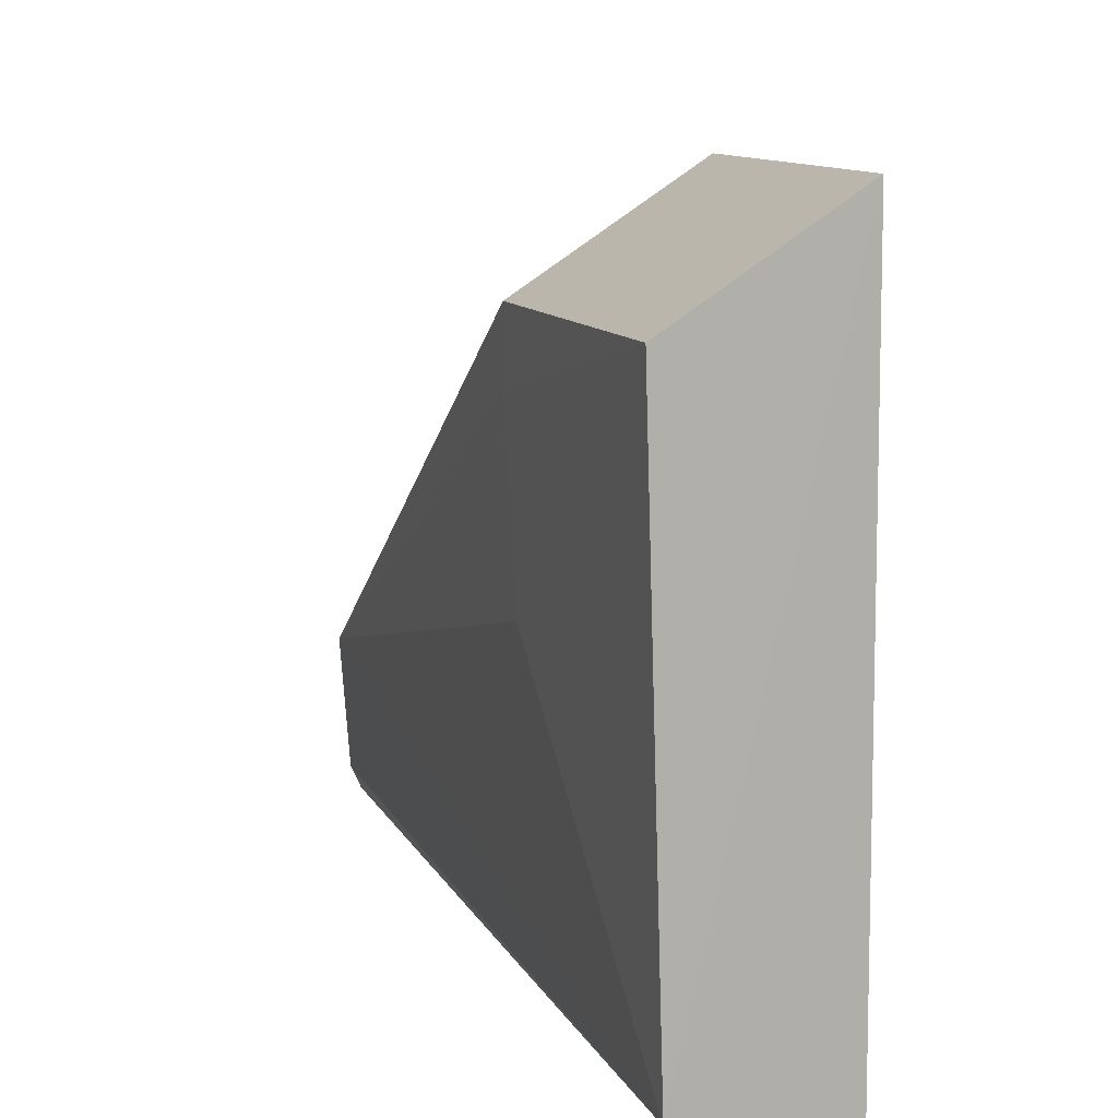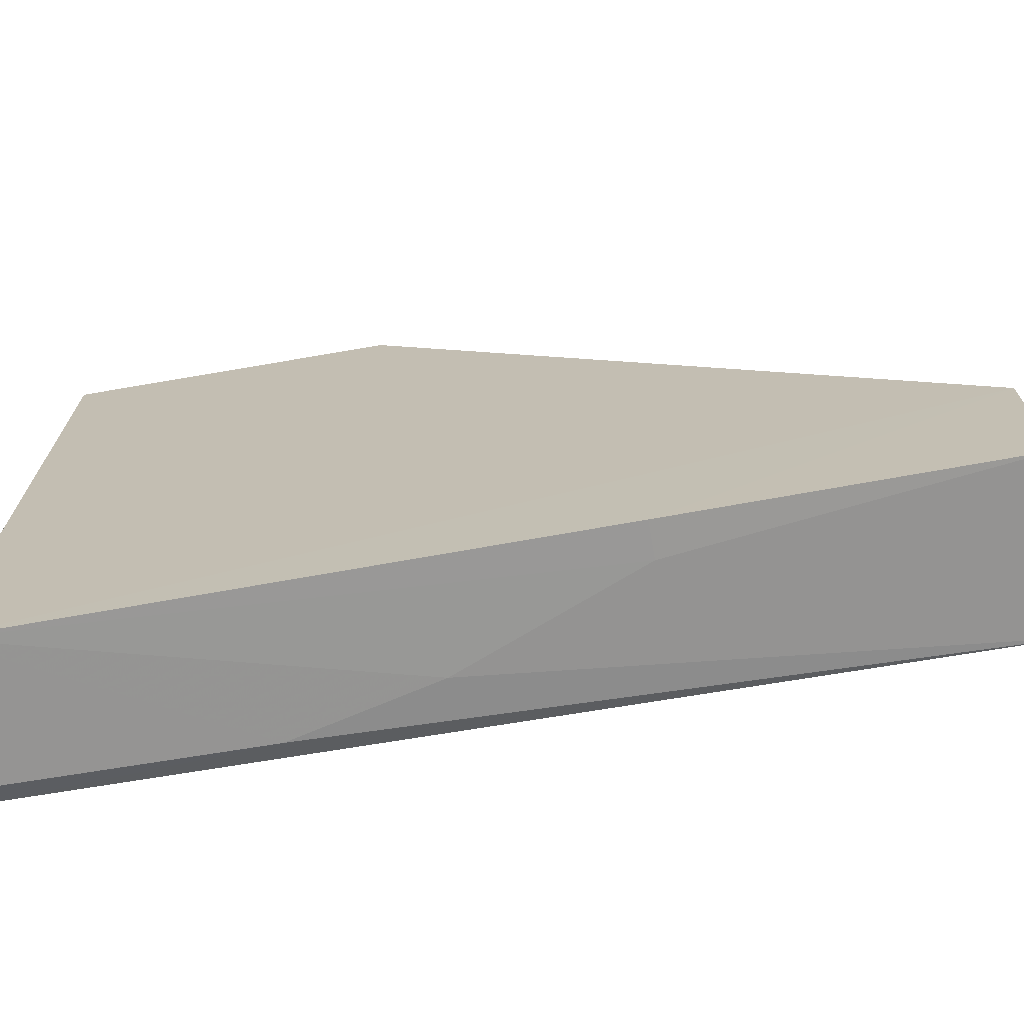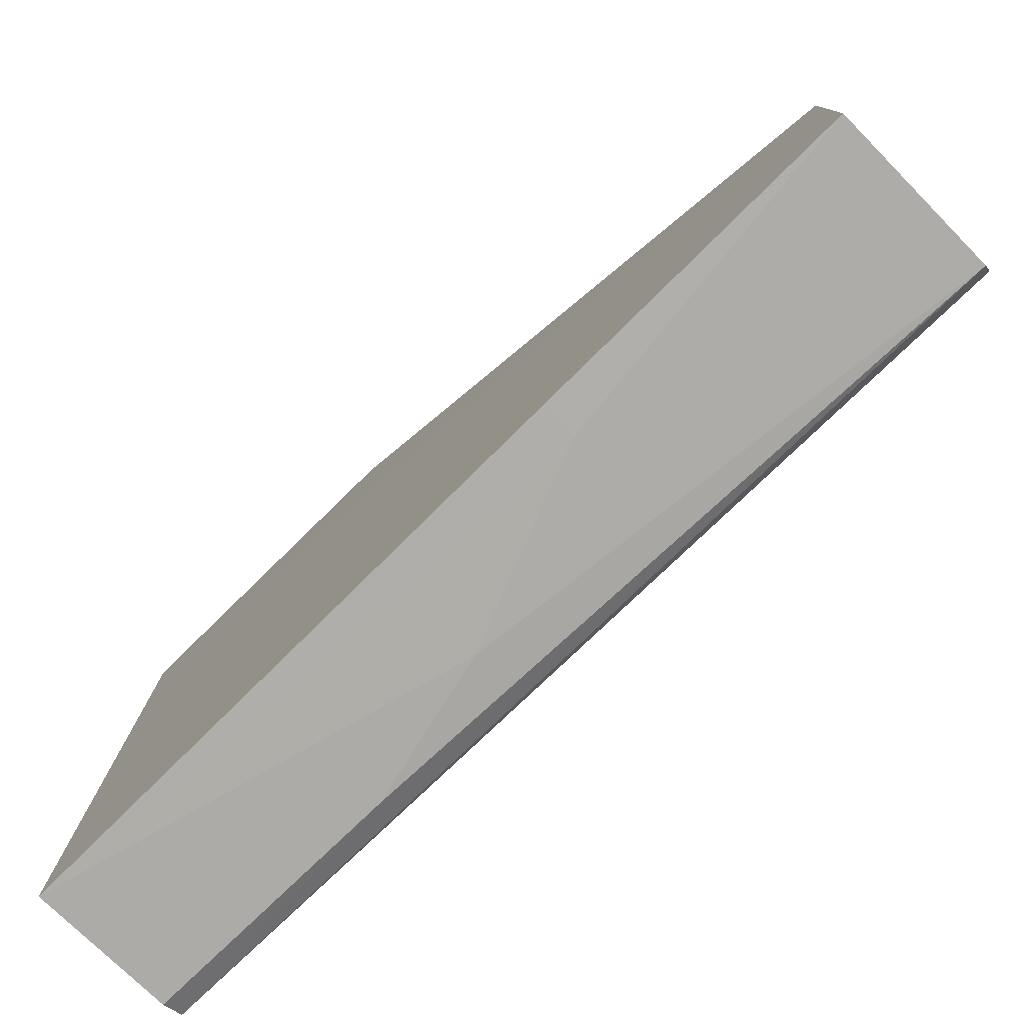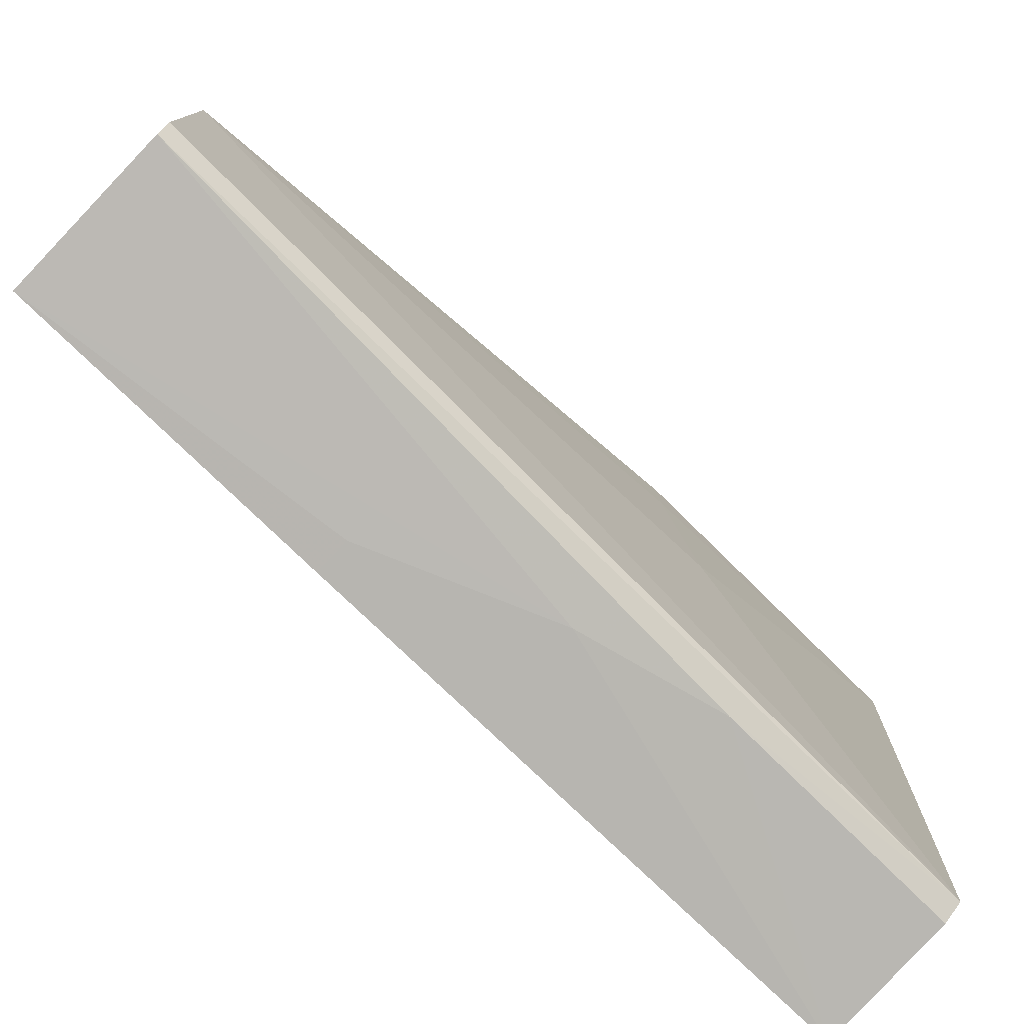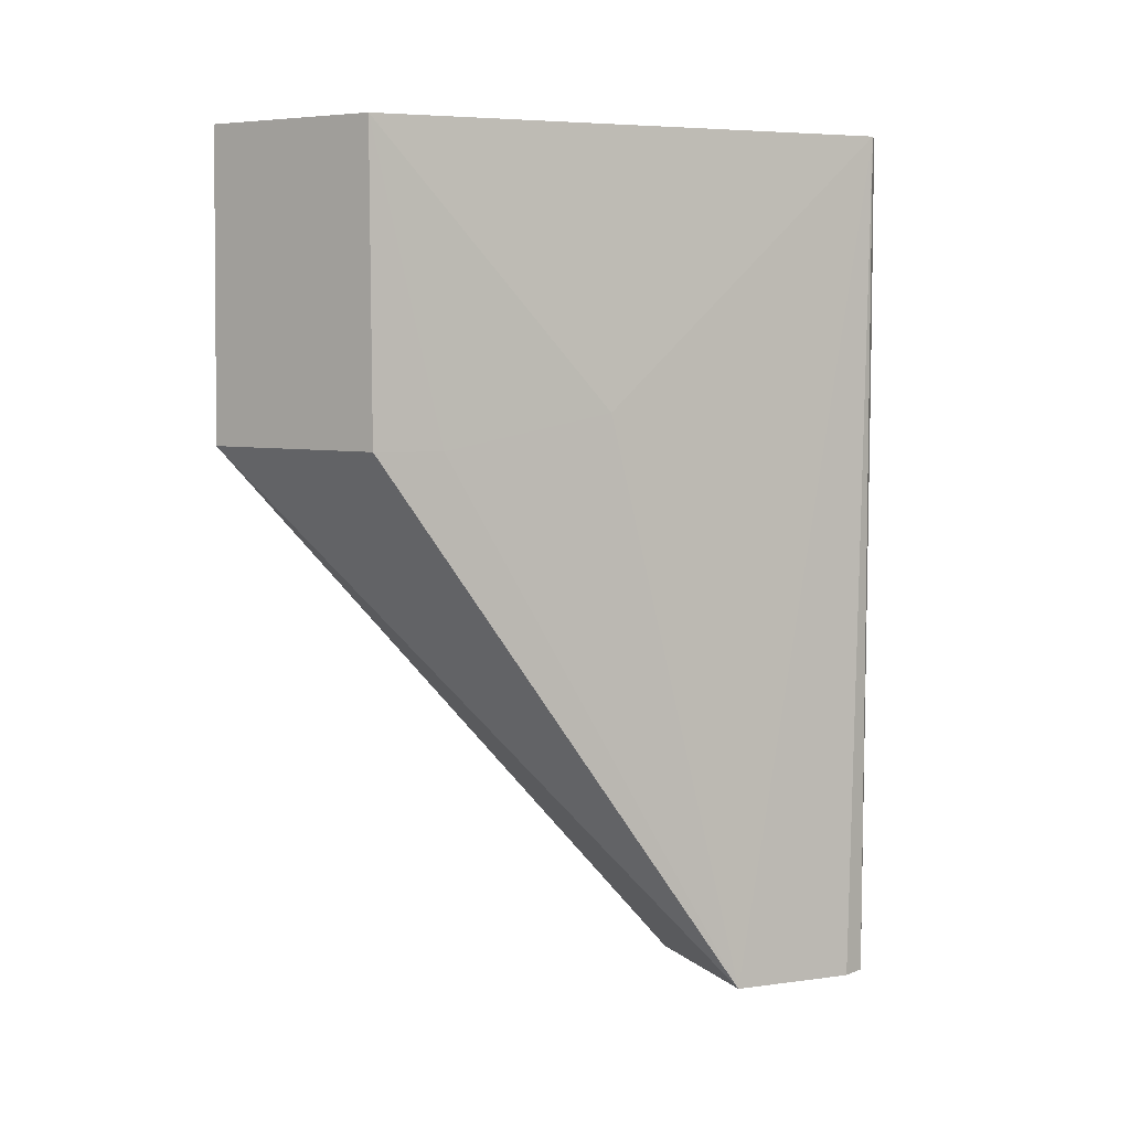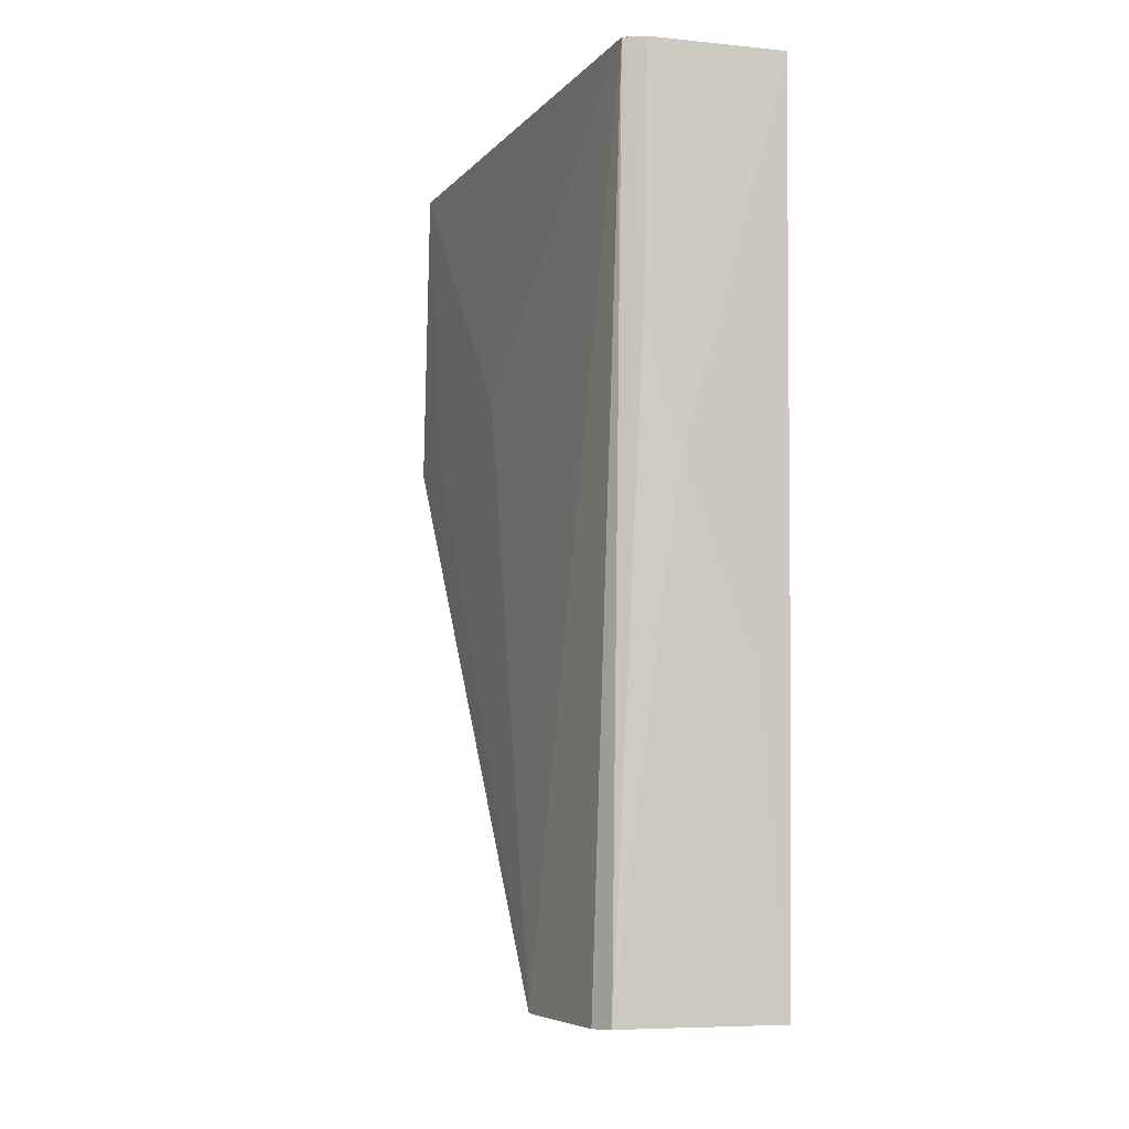
<metadata>
{"format":"obj","ext":"obj","renderer":"f3d","projection":"perspective","resolution":1024,"background":"white","views":[{"elev":10.9,"azim":-17.5,"up":"+Y"},{"elev":-70.5,"azim":99.9,"up":"+Y"},{"elev":-78.3,"azim":134.6,"up":"+Y"},{"elev":-78.8,"azim":-133.5,"up":"+Y"},{"elev":5.5,"azim":-112.1,"up":"+Z"},{"elev":-7.1,"azim":-20.2,"up":"+Z"}]}
</metadata>
<code>
v -0.02696 0.02239 0.1008
v -0.02668 -0.0233 0.1007
v -0.02678 -0.01094 0.04147
v -0.03912 -0.01087 0.04162
v -0.03821 0.01512 0.1007
v -0.02677 -0.02224 0.04149
v -0.02705 0.02258 0.07947
v -0.0371 -0.02185 0.1008
v -0.02671 -0.02274 0.06285
v -0.03842 -0.01987 0.04141
v -0.03856 0.01513 0.07939
v -0.03858 -0.001388 0.08173
v -0.03773 -0.02141 0.04148
v -0.03863 0.01037 0.07935
v -0.03377 -0.02264 0.07471
v -0.02905 -0.02266 0.06285
v -0.03579 -0.02272 0.1007
v -0.03601 -0.02259 0.08414
f 1 2 3
f 7 1 3
f 7 3 4
f 7 5 1
f 8 2 1
f 8 1 5
f 9 6 3
f 9 3 2
f 10 4 3
f 10 3 6
f 10 8 4
f 11 7 4
f 11 5 7
f 12 8 5
f 12 4 8
f 13 10 6
f 13 8 10
f 14 11 4
f 14 4 12
f 14 12 5
f 14 5 11
f 15 13 6
f 16 15 6
f 16 6 9
f 16 9 2
f 16 2 15
f 17 2 8
f 18 15 2
f 18 2 17
f 18 13 15
f 18 17 8
f 18 8 13

</code>
